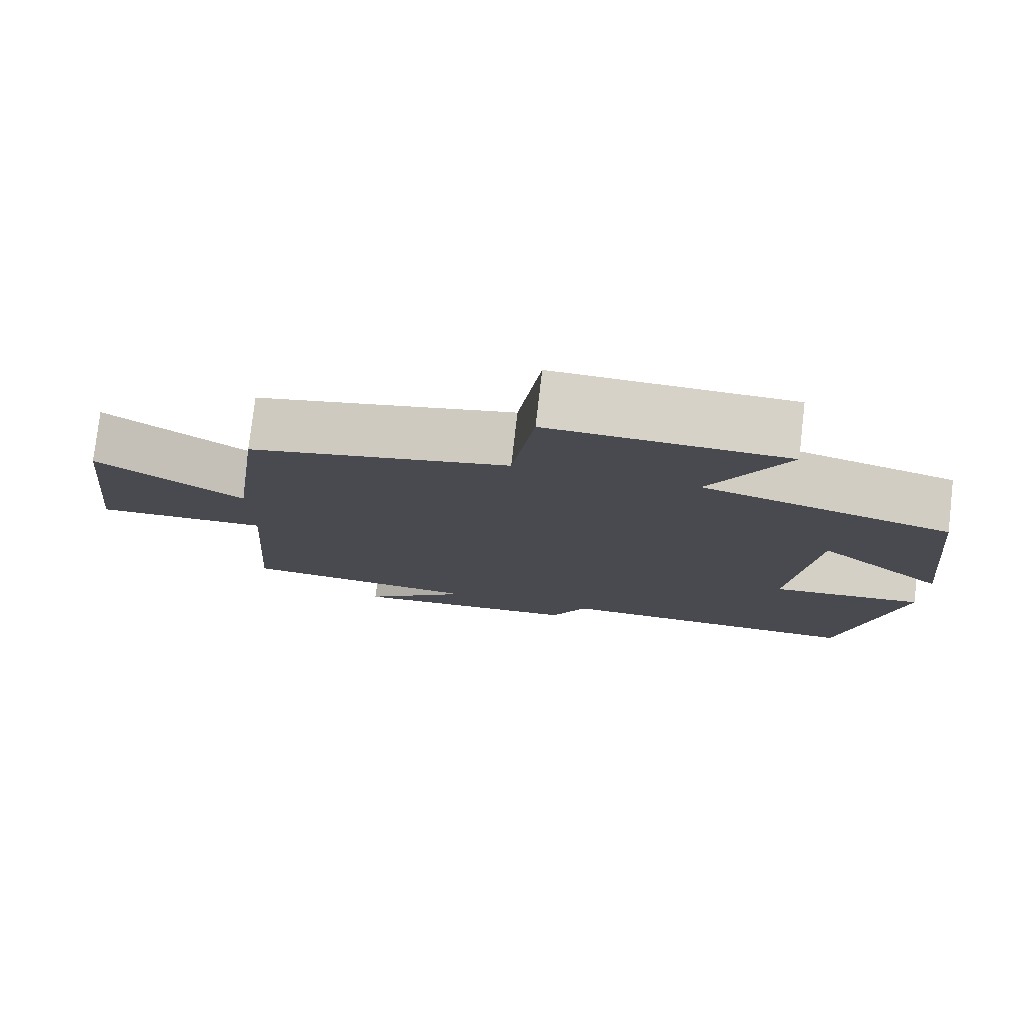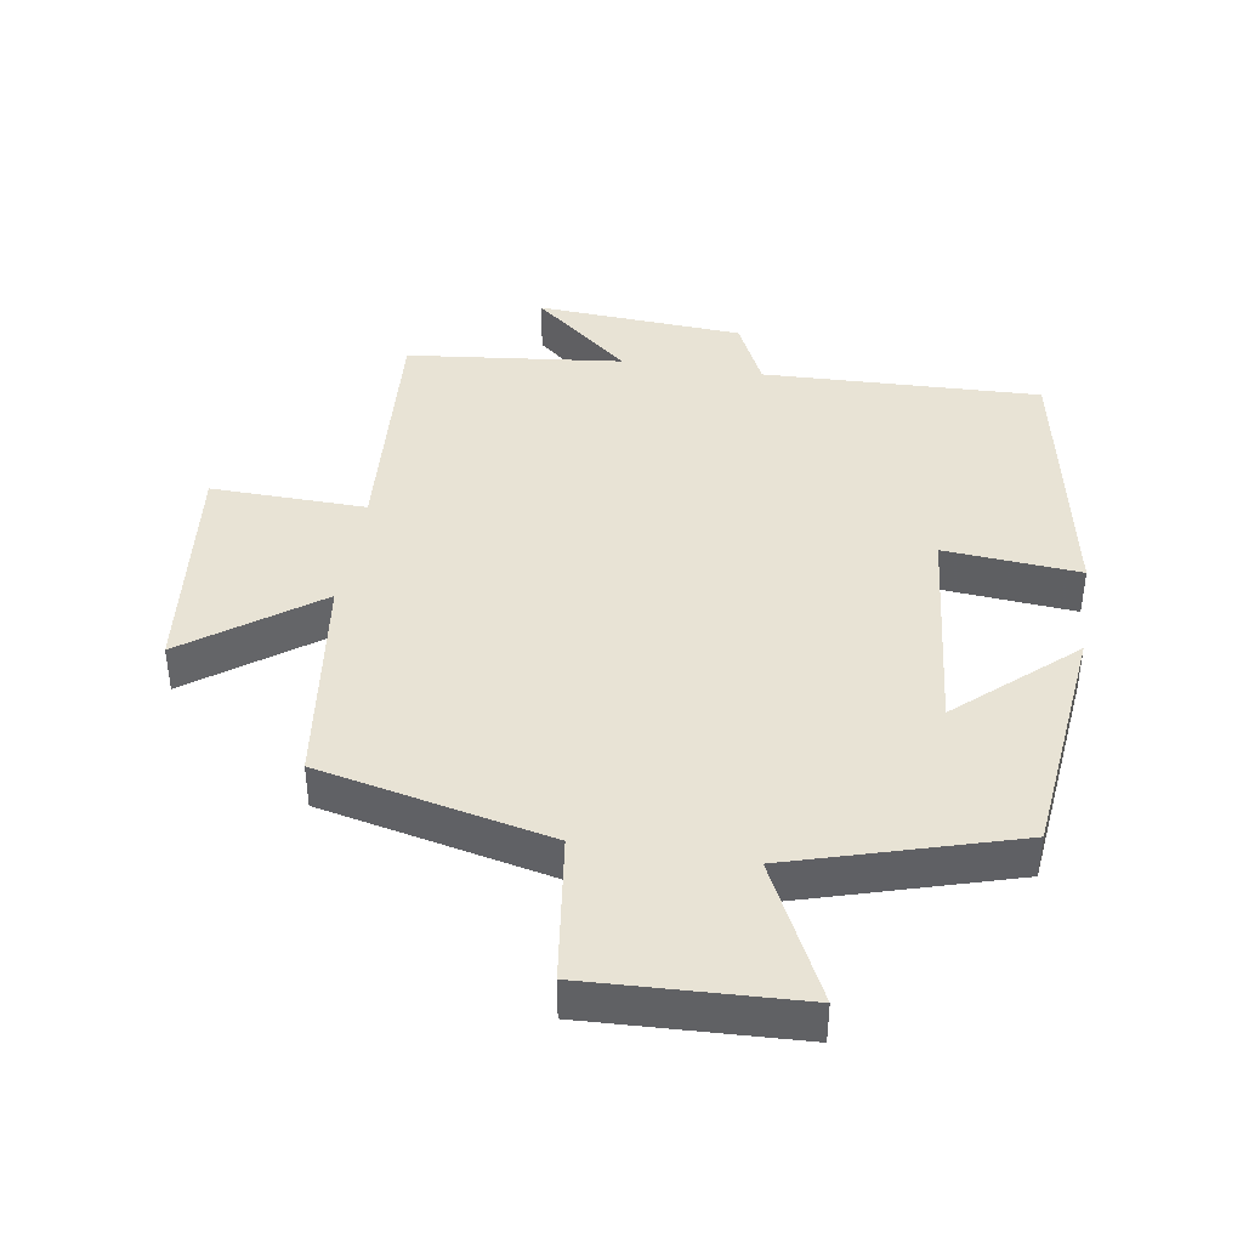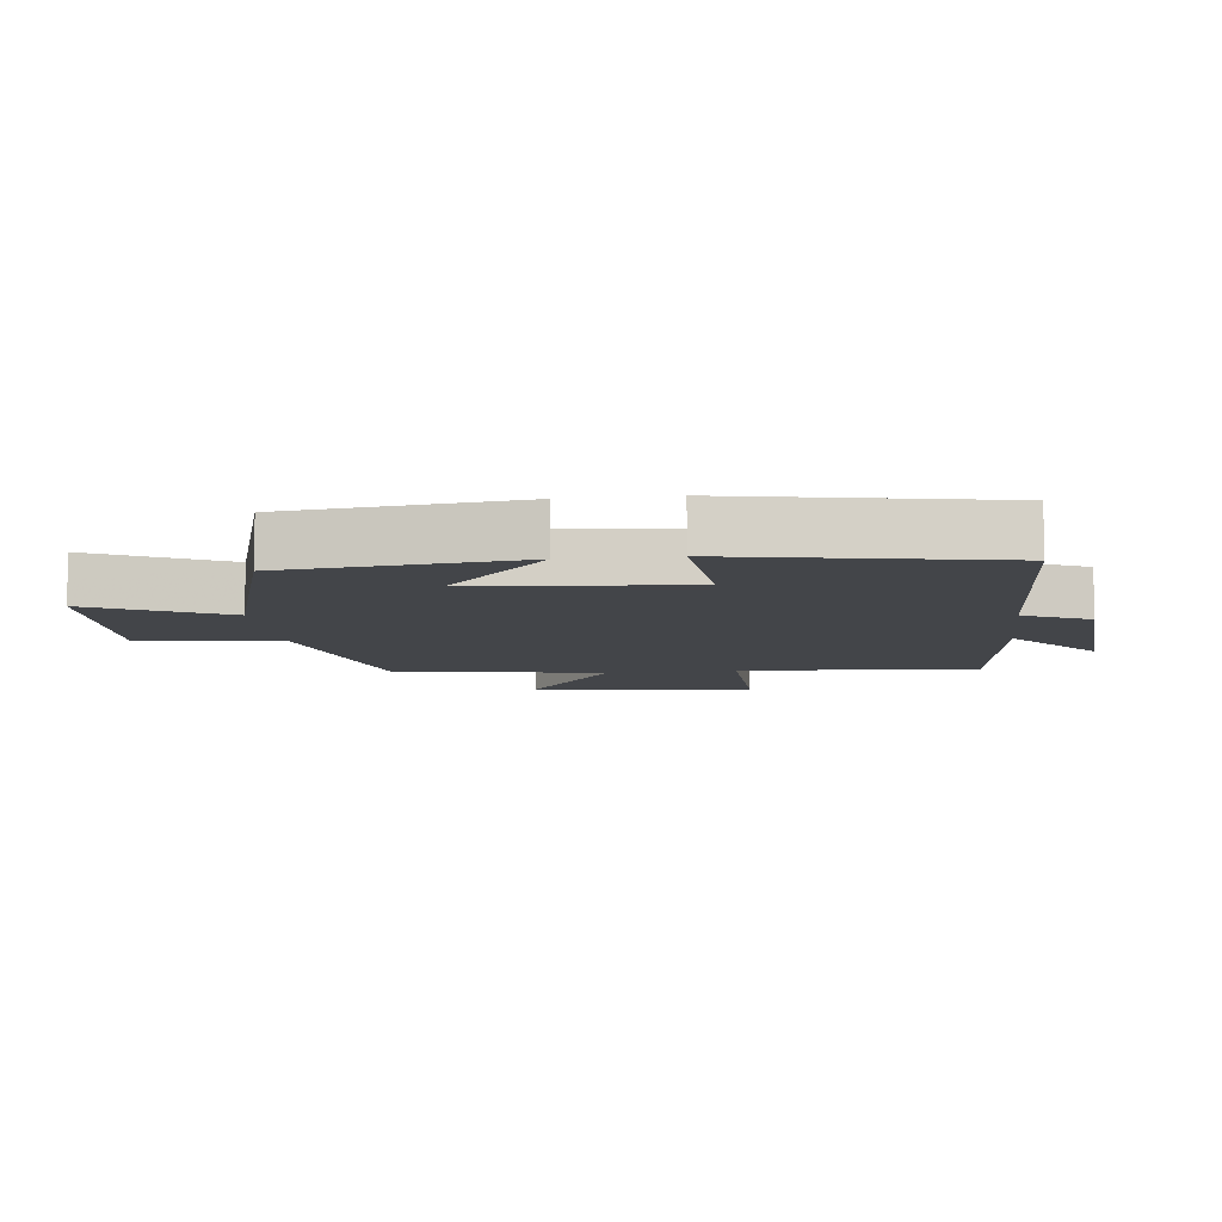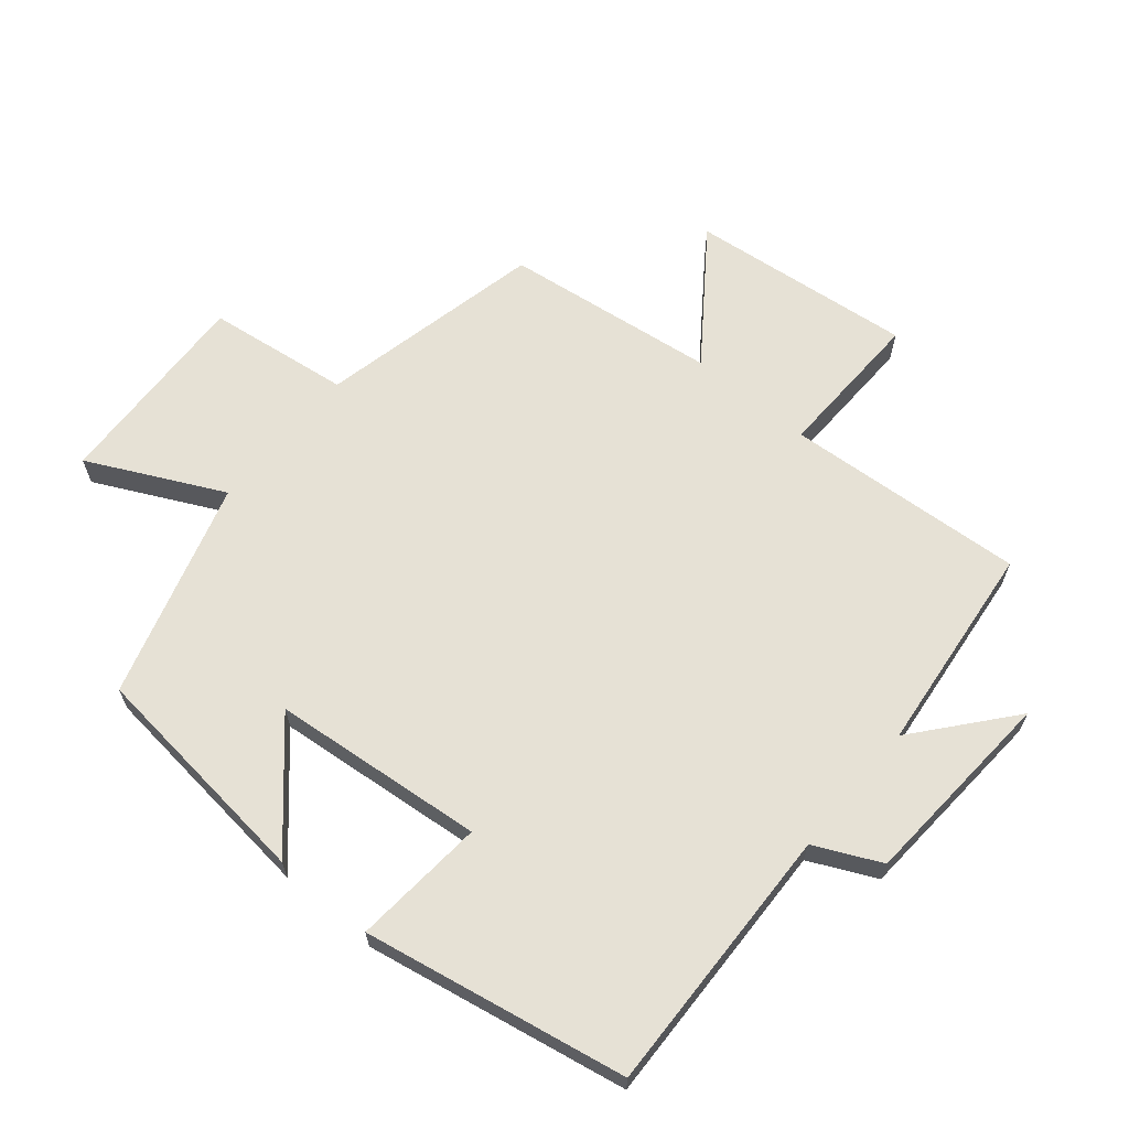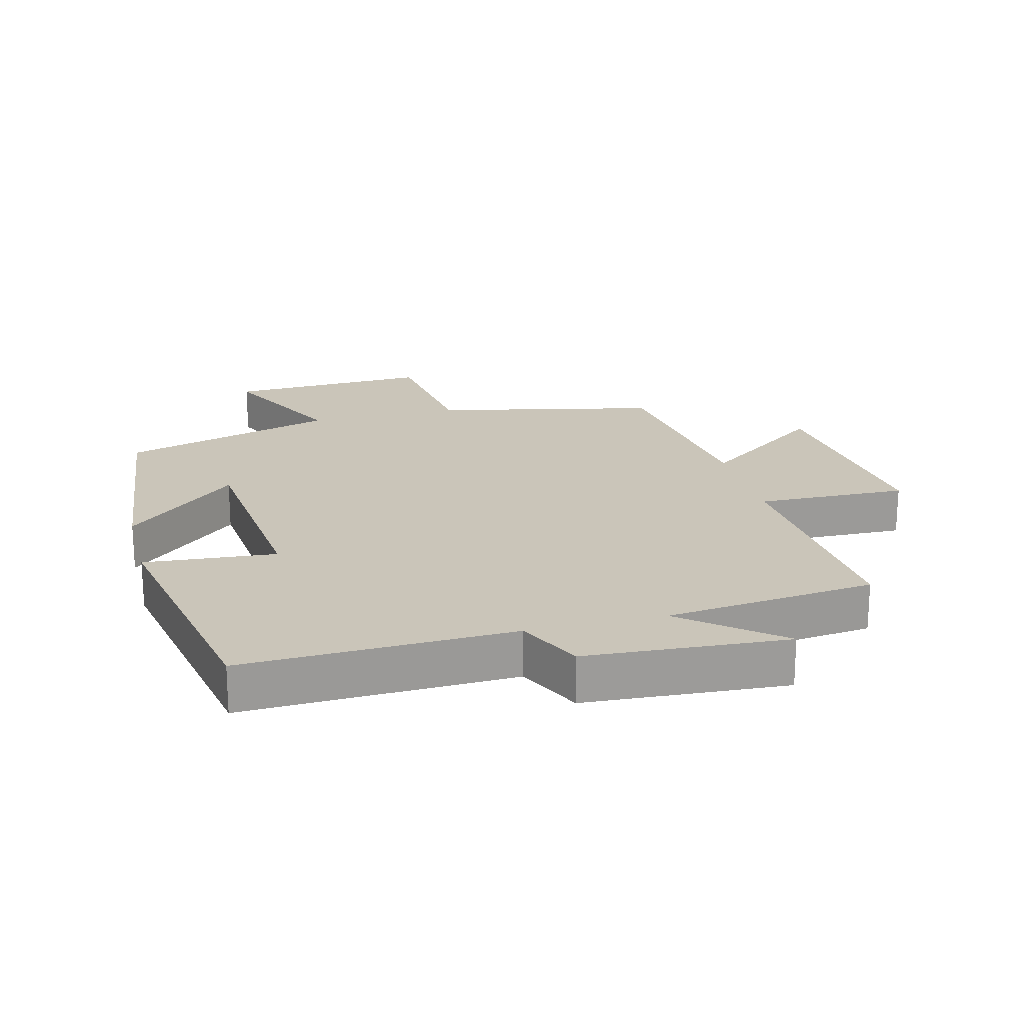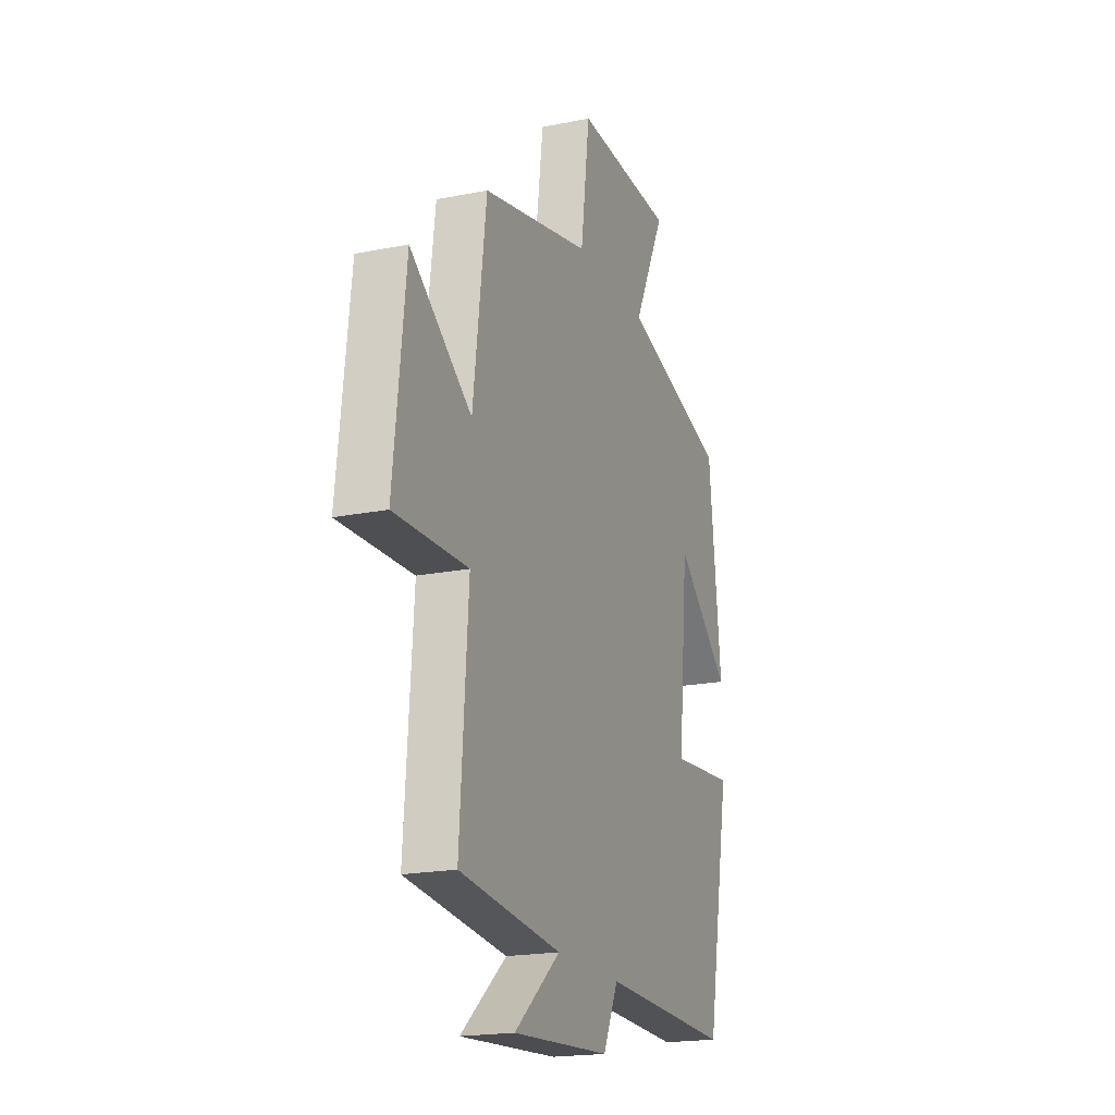
<metadata>
{"format":"obj","ext":"obj","renderer":"f3d","projection":"perspective","resolution":1024,"background":"white","views":[{"elev":78.1,"azim":6.6,"up":"+Z"},{"elev":41.1,"azim":9.1,"up":"+Y"},{"elev":-8.8,"azim":96.8,"up":"+Y"},{"elev":64.7,"azim":130.0,"up":"+Y"},{"elev":20.6,"azim":165.6,"up":"+Y"},{"elev":-19.4,"azim":-69.2,"up":"+Z"}]}
</metadata>
<code>
v -0.458 0.07 0.424
v -0.113 0.07 0.5
v -0.084 0.07 0.719
v 0.23 0.07 0.705
v 0.129 0.07 0.5
v 0.461 0.07 0.401
v 0.5 0.07 0.045
v 0.329 0.07 0.198
v 0.297 0.07 -0.128
v 0.5 0.07 -0.111
v 0.424 0.07 -0.514
v 0.009 0.07 -0.5
v -0.039 0.07 -0.601
v -0.349 0.07 -0.621
v -0.203 0.07 -0.5
v -0.526 0.07 -0.464
v -0.5 0.07 -0.096
v -0.732 0.07 -0.102
v -0.694 0.07 0.24
v -0.5 0.07 0.098
v -0.458 0 0.424
v -0.113 0 0.5
v -0.084 0 0.719
v 0.23 0 0.705
v 0.129 0 0.5
v 0.461 0 0.401
v 0.5 0 0.045
v 0.329 0 0.198
v 0.297 0 -0.128
v 0.5 0 -0.111
v 0.424 0 -0.514
v 0.009 0 -0.5
v -0.039 0 -0.601
v -0.349 0 -0.621
v -0.203 0 -0.5
v -0.526 0 -0.464
v -0.5 0 -0.096
v -0.732 0 -0.102
v -0.694 0 0.24
v -0.5 0 0.098
f 17 18 19 20
f 17 20 1 2
f 15 16 17 2
f 12 13 14 15
f 12 15 2 3
f 9 10 11 12
f 8 9 12 3
f 5 6 7 8
f 5 8 3
f 3 4 5
f 40 39 38 37
f 22 21 40 37
f 22 37 36 35
f 35 34 33 32
f 23 22 35 32
f 32 31 30 29
f 23 32 29 28
f 28 27 26 25
f 23 28 25
f 25 24 23
f 1 21 22 2
f 2 22 23 3
f 3 23 24 4
f 4 24 25 5
f 5 25 26 6
f 6 26 27 7
f 7 27 28 8
f 8 28 29 9
f 9 29 30 10
f 10 30 31 11
f 11 31 32 12
f 12 32 33 13
f 13 33 34 14
f 14 34 35 15
f 15 35 36 16
f 16 36 37 17
f 17 37 38 18
f 18 38 39 19
f 19 39 40 20
f 20 40 21 1

</code>
